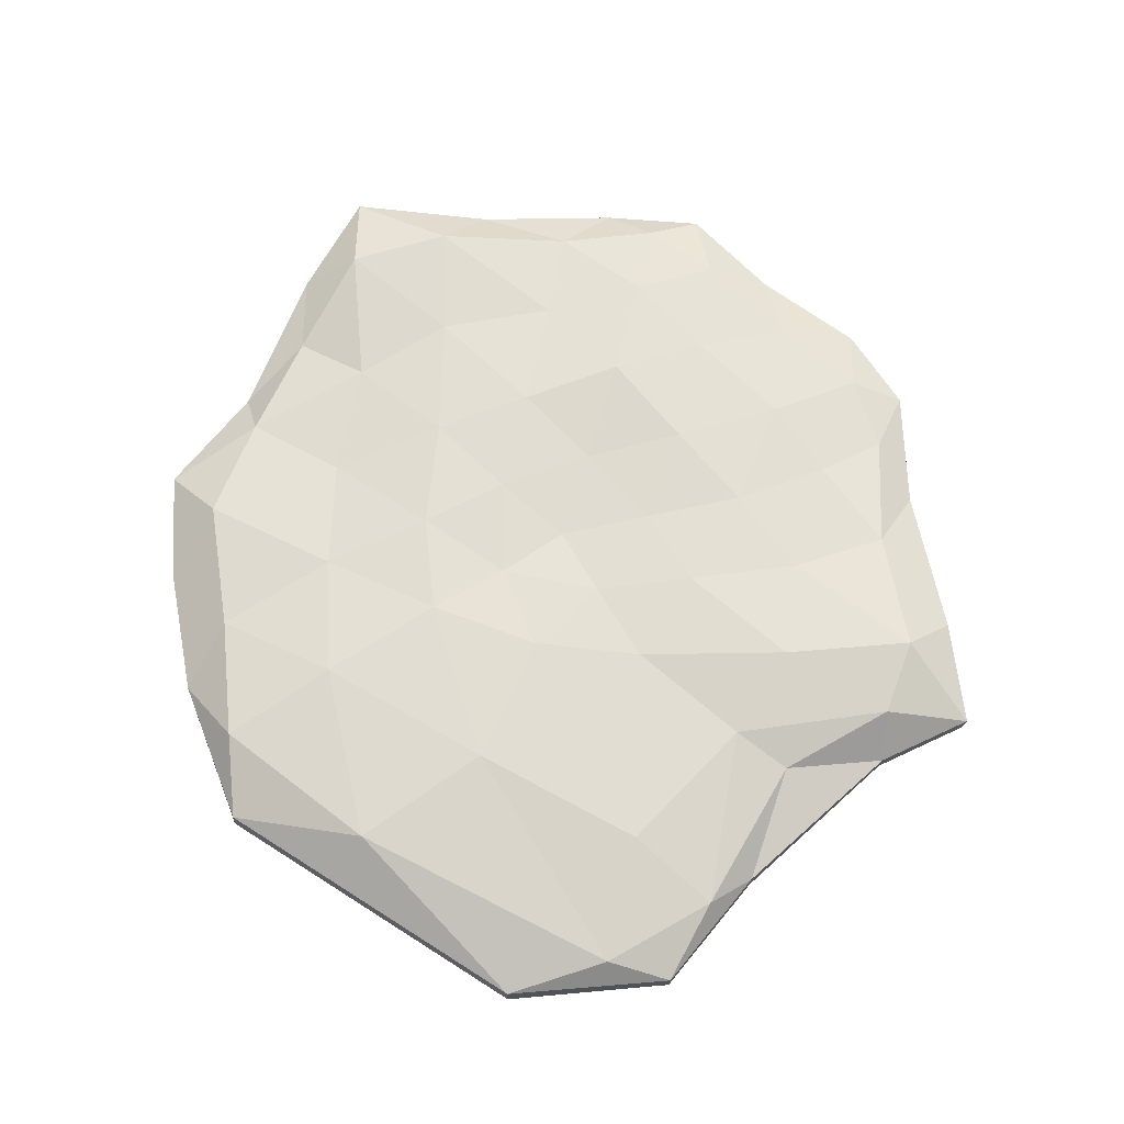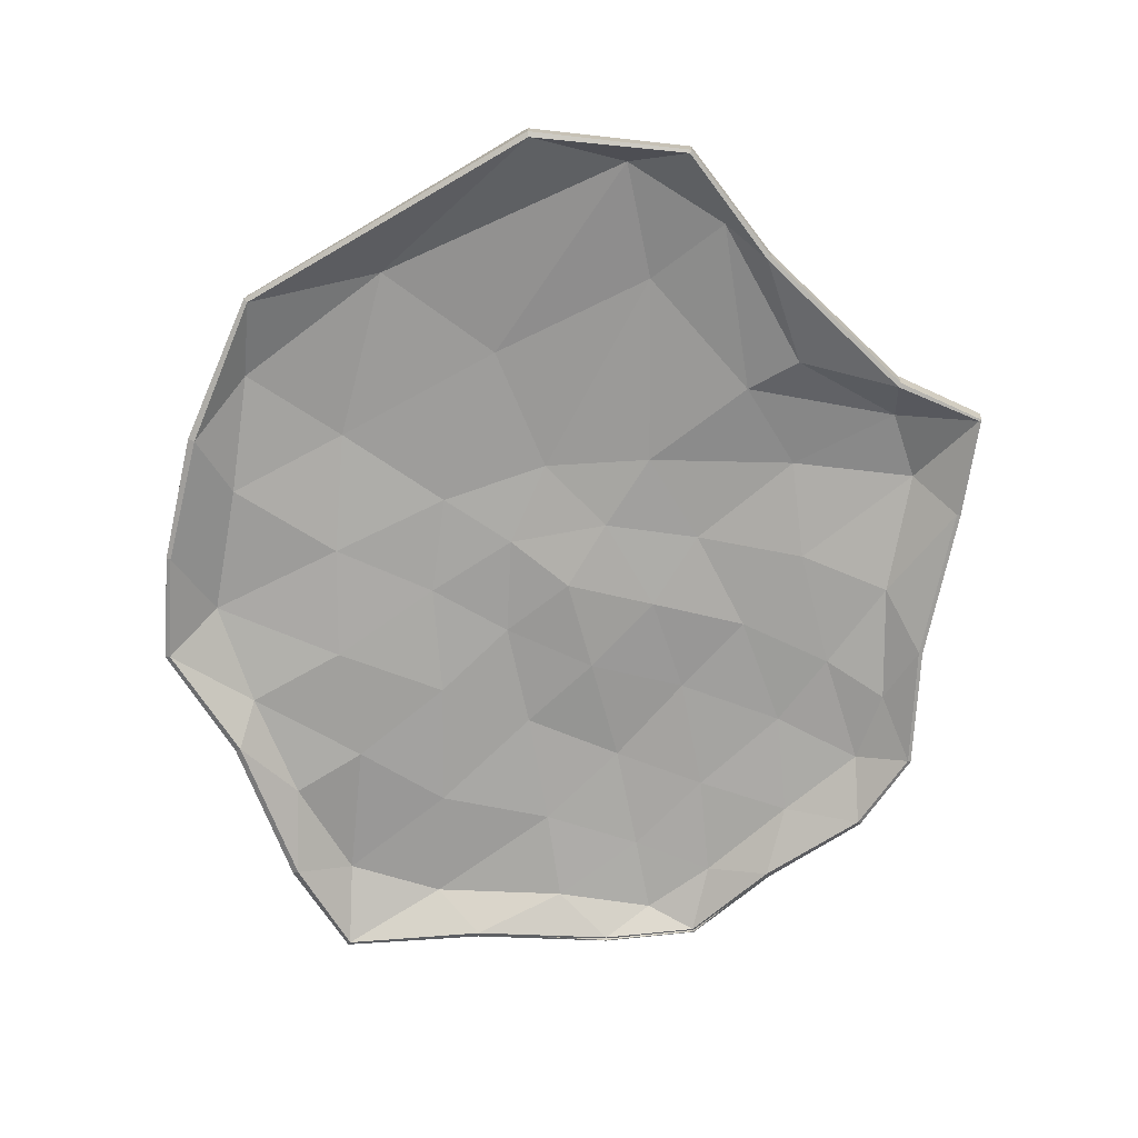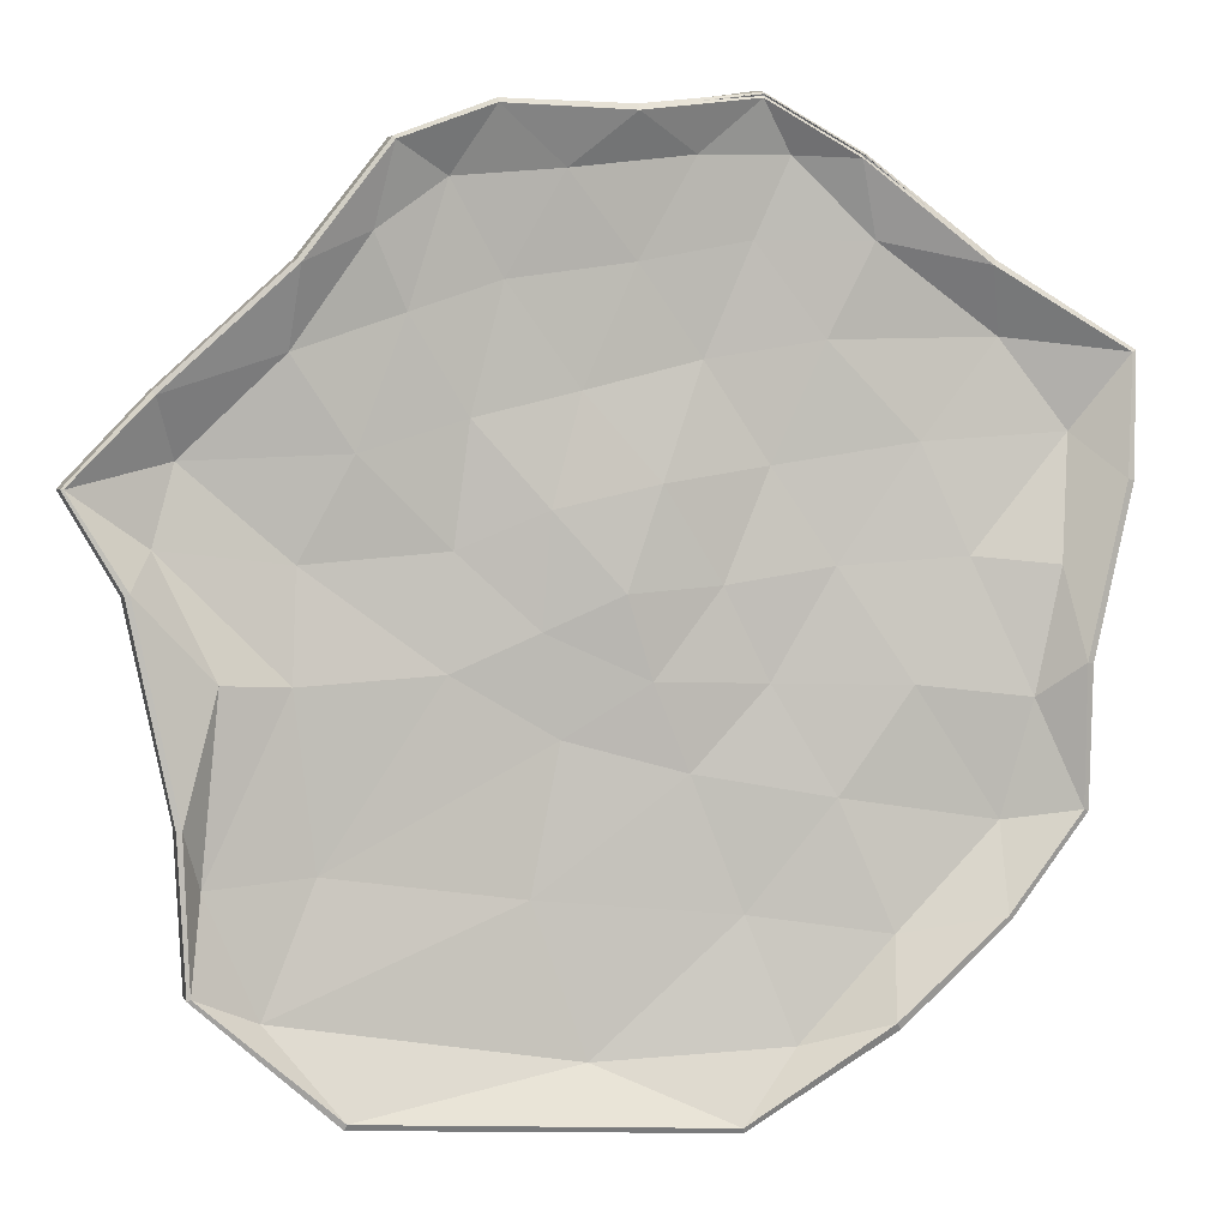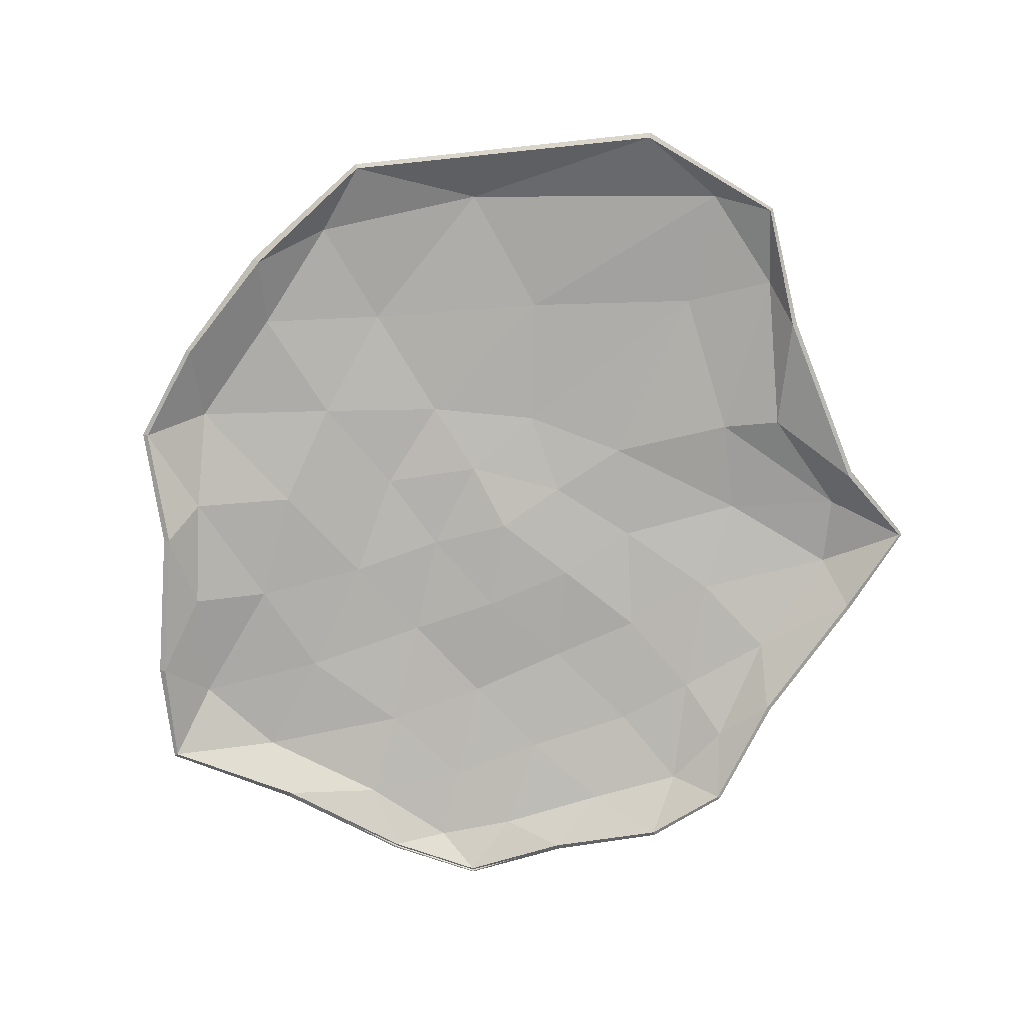
<metadata>
{"format":"obj","ext":"obj","renderer":"f3d","projection":"perspective","resolution":1024,"background":"white","views":[{"elev":67.3,"azim":-143.9,"up":"+Y"},{"elev":-71.8,"azim":-145.6,"up":"+Y"},{"elev":2.4,"azim":-13.3,"up":"+Z"},{"elev":-79.5,"azim":-170.1,"up":"+Y"}]}
</metadata>
<code>
o Icosphere
v 3.537 2.431 8.177
v -5.414 2.277 6.443
v -8.561 2.172 -2.817
v 3.727 2.434 -10.73
v 9.528 2.037 -0.4661
v 0.01222 2.565 -1.036
v 10.83 1.628 1.356
v 9.891 1.398 -2.544
v 2.82 1.963 9.412
v 4.999 1.837 8.157
v -6.921 1.806 5.729
v -5.003 1.719 8.208
v -9.39 1.608 -5.67
v -10.4 1.746 -0.9634
v 5.691 1.577 -10.19
v 2.373 1.872 -12.29
v 9.838 2.598 2.407
v 8.239 2.663 4.457
v 5.412 2.468 6.441
v 1.491 2.475 8.161
v -1.311 2.384 7.805
v -3.797 2.358 7.57
v -7.083 2.533 3.958
v -9.368 2.927 1.74
v -9.879 2.647 -0.09649
v -8.973 2.145 -6.953
v -7.752 2.143 -9.713
v -0.8208 2.622 -10.9
v 5.86 2.302 -8.362
v 8.229 2.355 -5.964
v 8.944 2.146 -3.297
v 0.7978 2.627 1.265
v 1.721 2.843 3.889
v 2.767 2.678 6.4
v 7.526 2.396 -0.2755
v 4.616 2.702 -0.4775
v 2.146 2.78 -0.8742
v -1.586 2.7 0.7191
v -3.295 2.758 2.624
v -4.63 2.535 4.784
v -1.766 2.721 -1.83
v -3.757 2.756 -2.688
v -7.02 2.572 -2.894
v 0.6146 2.728 -2.896
v 1.455 2.858 -4.864
v 2.637 2.787 -7.897
v 3.187 2.787 -2.96
v 6.272 2.36 -3.011
v 4.627 2.57 -5.413
v -1.346 2.86 -4.1
v -2.031 2.836 -7.436
v -6.535 2.626 -6.793
v -3.618 2.837 -0.126
v -6.885 2.93 -0.4089
v -5.681 2.703 1.889
v -0.9024 2.82 3.209
v -2.582 2.658 5.495
v 0.2564 2.673 5.906
v 3.184 2.808 1.656
v 4.382 2.614 4.323
v 6.457 2.589 2.174
v 9.917 1.663 -5.711
v 8.124 1.545 -7.915
v -6.099 1.579 -11.74
v -9.214 1.633 -9.057
v -11.63 2.008 1.139
v -9.8 2.087 3.065
v -2.87 1.776 8.997
v 0.09295 1.854 8.975
v 7.874 1.905 5.94
v 11.04 2.013 4.102
v 3.55 2.044 8.195
v -5.395 1.754 6.417
v -8.572 1.743 -2.83
v 3.725 1.971 -10.73
v 9.535 1.597 -0.4771
v 0.01095 2.121 -1.044
v 10.86 1.119 1.345
v 9.888 0.9383 -2.552
v 2.812 1.506 9.365
v 4.989 1.398 8.136
v -6.912 1.323 5.711
v -4.997 1.256 8.192
v -9.389 1.132 -5.678
v -10.38 1.256 -0.9591
v 5.689 1.1 -10.2
v 2.374 1.443 -12.31
v 9.831 2.121 2.4
v 8.24 2.217 4.452
v 5.411 2.005 6.432
v 1.489 2.025 8.156
v -1.312 1.938 7.8
v -3.802 1.92 7.569
v -7.08 2.053 3.944
v -9.363 2.444 1.727
v -9.878 2.183 -0.1033
v -8.985 1.703 -6.962
v -7.772 1.734 -9.743
v -0.823 2.19 -10.91
v 5.864 1.859 -8.374
v 8.238 1.934 -5.979
v 8.927 1.645 -3.305
v 0.7964 2.181 1.256
v 1.72 2.378 3.881
v 2.765 2.212 6.392
v 7.525 1.939 -0.2838
v 4.609 2.164 -0.4832
v 2.145 2.303 -0.8825
v -1.59 2.175 0.7116
v -3.295 2.264 2.615
v -4.632 2.085 4.777
v -1.765 2.308 -1.836
v -3.76 2.343 -2.697
v -7.022 2.118 -2.903
v 0.6136 2.283 -2.903
v 1.455 2.415 -4.872
v 2.638 2.346 -7.905
v 3.185 2.31 -2.968
v 6.267 1.859 -3.019
v 4.621 2.055 -5.42
v -1.347 2.447 -4.107
v -2.03 2.333 -7.442
v -6.534 2.149 -6.8
v -3.619 2.393 -0.1338
v -6.886 2.451 -0.4162
v -5.682 2.211 1.878
v -0.9032 2.346 3.201
v -2.584 2.211 5.488
v 0.255 2.226 5.899
v 3.183 2.334 1.648
v 4.383 2.198 4.317
v 6.456 2.136 2.166
v 9.909 1.206 -5.716
v 8.145 1.075 -7.945
v -6.101 1.057 -11.75
v -9.211 1.172 -9.063
v -11.61 1.549 1.128
v -9.792 1.606 3.047
v -2.873 1.306 9.003
v 0.09142 1.402 8.97
v 7.87 1.453 5.928
v 11.05 1.518 4.1
v 9.889 0.9385 -2.552
v 9.914 1.208 -5.718
v 8.128 1.069 -7.928
v 5.678 1.096 -10.19
v 2.379 1.45 -12.33
v -6.082 1.043 -11.7
v -9.211 1.172 -9.063
v -9.372 1.129 -5.677
v -10.36 1.252 -0.9511
v -11.62 1.551 1.129
v -9.783 1.603 3.037
v -6.901 1.319 5.701
v -4.998 1.256 8.192
v -2.871 1.302 8.989
v 0.09098 1.404 8.975
v 2.815 1.512 9.384
v 5.004 1.404 8.157
v 7.875 1.455 5.936
v 11.02 1.509 4.087
v 10.8 1.105 1.357
v 3.554 2.524 8.21
v -5.441 2.37 6.468
v -8.593 2.266 -2.831
v 3.754 2.522 -10.76
v 9.565 2.129 -0.4804
v 0.01153 2.665 -1.033
v 10.92 1.673 1.337
v 9.981 1.441 -2.555
v 2.835 2.01 9.499
v 5.05 1.881 8.231
v -6.986 1.852 5.79
v -5.055 1.765 8.28
v -9.482 1.648 -5.675
v -10.48 1.788 -1.004
v 5.749 1.622 -10.26
v 2.393 1.921 -12.37
v 9.87 2.693 2.399
v 8.253 2.759 4.48
v 5.429 2.564 6.465
v 1.486 2.571 8.191
v -1.314 2.48 7.833
v -3.811 2.453 7.6
v -7.097 2.629 3.983
v -9.391 3.023 1.756
v -9.916 2.737 -0.1205
v -9.028 2.229 -6.958
v -7.784 2.231 -9.748
v -0.8247 2.716 -10.93
v 5.885 2.396 -8.384
v 8.255 2.45 -5.98
v 8.979 2.24 -3.296
v 0.7954 2.727 1.261
v 1.722 2.943 3.89
v 2.77 2.777 6.408
v 7.536 2.495 -0.2824
v 4.624 2.802 -0.4801
v 2.142 2.879 -0.8732
v -1.581 2.8 0.7172
v -3.297 2.858 2.627
v -4.637 2.634 4.793
v -1.762 2.821 -1.827
v -3.759 2.856 -2.69
v -7.033 2.671 -2.902
v 0.6137 2.828 -2.89
v 1.458 2.958 -4.863
v 2.645 2.887 -7.901
v 3.193 2.887 -2.96
v 6.282 2.459 -3.012
v 4.637 2.67 -5.414
v -1.346 2.96 -4.097
v -2.034 2.936 -7.44
v -6.546 2.726 -6.799
v -3.615 2.937 -0.1251
v -6.888 3.03 -0.4134
v -5.68 2.803 1.896
v -0.903 2.92 3.209
v -2.587 2.758 5.504
v 0.2539 2.773 5.915
v 3.185 2.908 1.656
v 4.387 2.714 4.327
v 6.46 2.689 2.172
v 10 1.713 -5.738
v 8.187 1.594 -7.975
v -6.132 1.628 -11.82
v -9.295 1.677 -9.096
v -11.72 2.051 1.148
v -9.86 2.134 3.129
v -2.885 1.826 9.082
v 0.08407 1.905 9.061
v 7.922 1.952 6.015
v 11.12 2.063 4.142
v 3.532 1.952 8.162
v -5.367 1.661 6.392
v -8.539 1.65 -2.816
v 3.697 1.882 -10.7
v 9.496 1.506 -0.4629
v 0.01133 2.022 -1.048
v 10.94 1.059 1.337
v 9.988 0.9387 -2.561
v 2.822 1.592 9.416
v 5.024 1.477 8.186
v -6.969 1.258 5.76
v -5.041 1.188 8.25
v -9.464 1.066 -5.688
v -10.45 1.187 -0.9798
v 5.755 1.098 -10.28
v 2.393 1.445 -12.4
v 9.797 2.027 2.408
v 8.225 2.121 4.429
v 5.394 1.909 6.409
v 1.495 1.93 8.127
v -1.308 1.842 7.771
v -3.786 1.826 7.539
v -7.065 1.957 3.919
v -9.341 2.348 1.71
v -9.841 2.094 -0.07905
v -8.929 1.621 -6.958
v -7.738 1.649 -9.704
v -0.8184 2.096 -10.88
v 5.838 1.765 -8.352
v 8.212 1.839 -5.964
v 8.893 1.551 -3.306
v 0.7994 2.081 1.26
v 1.719 2.278 3.879
v 2.762 2.113 6.385
v 7.516 1.84 -0.2762
v 4.6 2.065 -0.48
v 2.147 2.203 -0.8835
v -1.594 2.075 0.7122
v -3.293 2.164 2.612
v -4.624 1.986 4.768
v -1.769 2.208 -1.841
v -3.757 2.243 -2.695
v -7.008 2.02 -2.895
v 0.6131 2.183 -2.91
v 1.451 2.315 -4.873
v 2.63 2.246 -7.901
v 3.177 2.21 -2.967
v 6.258 1.759 -3.018
v 4.611 1.956 -5.42
v -1.347 2.347 -4.109
v -2.026 2.234 -7.437
v -6.523 2.05 -6.795
v -3.622 2.293 -0.1366
v -6.883 2.352 -0.4126
v -5.682 2.112 1.871
v -0.9019 2.246 3.203
v -2.579 2.112 5.481
v 0.2572 2.126 5.891
v 3.181 2.234 1.649
v 4.379 2.098 4.313
v 6.453 2.036 2.17
v 10 1.207 -5.752
v 8.205 1.016 -7.999
v -6.132 1.002 -11.83
v -9.274 1.101 -9.095
v -11.67 1.468 1.137
v -9.848 1.543 3.101
v -2.886 1.249 9.084
v 0.08638 1.401 9.07
v 7.925 1.452 6.012
v 11.13 1.47 4.143
v 9.827 0.8605 -2.542
v 9.869 1.119 -5.708
v 8.119 0.97 -7.916
v 5.637 1.02 -10.14
v 2.363 1.362 -12.28
v -6.08 0.9428 -11.7
v -9.193 1.074 -9.055
v -9.341 1.034 -5.68
v -10.34 1.158 -0.9288
v -11.6 1.453 1.133
v -9.773 1.505 3.021
v -6.89 1.221 5.686
v -4.989 1.157 8.182
v -2.868 1.202 8.984
v 0.1008 1.316 8.928
v 2.803 1.519 9.285
v 4.944 1.421 8.078
v 7.847 1.37 5.892
v 11.03 1.409 4.097
v 10.78 1.008 1.37
f 1 34 19
f 2 40 22
f 3 43 25
f 4 46 28
f 5 35 31
f 37 6 44
f 36 37 47
f 35 36 48
f 37 44 47
f 47 44 45
f 36 47 48
f 48 47 49
f 47 45 49
f 49 45 46
f 35 48 31
f 31 48 30
f 48 49 30
f 30 49 29
f 49 46 29
f 29 46 4
f 44 6 41
f 45 44 50
f 46 45 51
f 44 41 50
f 50 41 42
f 45 50 51
f 51 50 52
f 50 42 52
f 52 42 43
f 46 51 28
f 28 51 27
f 51 52 27
f 27 52 26
f 52 43 26
f 26 43 3
f 41 6 38
f 42 41 53
f 43 42 54
f 41 38 53
f 53 38 39
f 42 53 54
f 54 53 55
f 53 39 55
f 55 39 40
f 43 54 25
f 25 54 24
f 54 55 24
f 24 55 23
f 55 40 23
f 23 40 2
f 38 6 32
f 39 38 56
f 40 39 57
f 38 32 56
f 56 32 33
f 39 56 57
f 57 56 58
f 56 33 58
f 58 33 34
f 40 57 22
f 22 57 21
f 57 58 21
f 21 58 20
f 58 34 20
f 20 34 1
f 32 6 37
f 33 32 59
f 34 33 60
f 32 37 59
f 59 37 36
f 33 59 60
f 60 59 61
f 59 36 61
f 61 36 35
f 34 60 19
f 19 60 18
f 60 61 18
f 18 61 17
f 61 35 17
f 17 35 5
f 8 5 31
f 8 31 62
f 62 31 30
f 62 30 63
f 63 30 29
f 63 29 15
f 15 29 4
f 16 4 28
f 16 28 64
f 64 28 27
f 64 27 65
f 65 27 26
f 65 26 13
f 13 26 3
f 14 3 25
f 14 25 66
f 66 25 24
f 66 24 67
f 67 24 23
f 67 23 11
f 11 23 2
f 12 2 22
f 12 22 68
f 68 22 21
f 68 21 69
f 69 21 20
f 69 20 9
f 9 20 1
f 10 1 19
f 10 19 70
f 70 19 18
f 70 18 71
f 71 18 17
f 71 17 7
f 7 17 5
f 15 4 16
f 13 3 14
f 11 2 12
f 9 1 10
f 7 5 8
f 72 90 105
f 73 93 111
f 74 96 114
f 75 99 117
f 76 102 106
f 108 115 77
f 107 118 108
f 106 119 107
f 108 118 115
f 118 116 115
f 107 119 118
f 119 120 118
f 118 120 116
f 120 117 116
f 106 102 119
f 102 101 119
f 119 101 120
f 101 100 120
f 120 100 117
f 100 75 117
f 115 112 77
f 116 121 115
f 117 122 116
f 115 121 112
f 121 113 112
f 116 122 121
f 122 123 121
f 121 123 113
f 123 114 113
f 117 99 122
f 99 98 122
f 122 98 123
f 98 97 123
f 123 97 114
f 97 74 114
f 112 109 77
f 113 124 112
f 114 125 113
f 112 124 109
f 124 110 109
f 113 125 124
f 125 126 124
f 124 126 110
f 126 111 110
f 114 96 125
f 96 95 125
f 125 95 126
f 95 94 126
f 126 94 111
f 94 73 111
f 109 103 77
f 110 127 109
f 111 128 110
f 109 127 103
f 127 104 103
f 110 128 127
f 128 129 127
f 127 129 104
f 129 105 104
f 111 93 128
f 93 92 128
f 128 92 129
f 92 91 129
f 129 91 105
f 91 72 105
f 103 108 77
f 104 130 103
f 105 131 104
f 103 130 108
f 130 107 108
f 104 131 130
f 131 132 130
f 130 132 107
f 132 106 107
f 105 90 131
f 90 89 131
f 131 89 132
f 89 88 132
f 132 88 106
f 88 76 106
f 143 102 76
f 143 144 102
f 144 101 102
f 144 145 101
f 145 100 101
f 145 146 100
f 146 75 100
f 147 99 75
f 147 148 99
f 148 98 99
f 148 149 98
f 149 97 98
f 149 150 97
f 150 74 97
f 151 96 74
f 151 152 96
f 152 95 96
f 152 153 95
f 153 94 95
f 153 154 94
f 154 73 94
f 155 93 73
f 155 156 93
f 156 92 93
f 156 157 92
f 157 91 92
f 157 158 91
f 158 72 91
f 159 90 72
f 159 160 90
f 160 89 90
f 160 161 89
f 161 88 89
f 161 162 88
f 162 76 88
f 146 147 75
f 150 151 74
f 154 155 73
f 158 159 72
f 162 143 76
f 66 67 138 137
f 65 13 84 136
f 13 14 85 84
f 10 70 141 81
f 68 69 140 139
f 11 12 83 82
f 67 11 82 138
f 8 62 133 79
f 9 10 81 80
f 70 71 142 141
f 69 9 80 140
f 7 8 79 78
f 16 64 135 87
f 62 63 134 133
f 71 7 78 142
f 14 66 137 85
f 64 65 136 135
f 63 15 86 134
f 12 68 139 83
f 15 16 87 86
f 144 143 79 133
f 145 144 133 134
f 146 145 134 86
f 148 147 87 135
f 149 148 135 136
f 150 149 136 84
f 152 151 85 137
f 153 152 137 138
f 154 153 138 82
f 156 155 83 139
f 157 156 139 140
f 158 157 140 80
f 160 159 81 141
f 161 160 141 142
f 162 161 142 78
f 147 146 86 87
f 151 150 84 85
f 155 154 82 83
f 159 158 80 81
f 143 162 78 79
f 163 181 196
f 164 184 202
f 165 187 205
f 166 190 208
f 167 193 197
f 199 206 168
f 198 209 199
f 197 210 198
f 199 209 206
f 209 207 206
f 198 210 209
f 210 211 209
f 209 211 207
f 211 208 207
f 197 193 210
f 193 192 210
f 210 192 211
f 192 191 211
f 211 191 208
f 191 166 208
f 206 203 168
f 207 212 206
f 208 213 207
f 206 212 203
f 212 204 203
f 207 213 212
f 213 214 212
f 212 214 204
f 214 205 204
f 208 190 213
f 190 189 213
f 213 189 214
f 189 188 214
f 214 188 205
f 188 165 205
f 203 200 168
f 204 215 203
f 205 216 204
f 203 215 200
f 215 201 200
f 204 216 215
f 216 217 215
f 215 217 201
f 217 202 201
f 205 187 216
f 187 186 216
f 216 186 217
f 186 185 217
f 217 185 202
f 185 164 202
f 200 194 168
f 201 218 200
f 202 219 201
f 200 218 194
f 218 195 194
f 201 219 218
f 219 220 218
f 218 220 195
f 220 196 195
f 202 184 219
f 184 183 219
f 219 183 220
f 183 182 220
f 220 182 196
f 182 163 196
f 194 199 168
f 195 221 194
f 196 222 195
f 194 221 199
f 221 198 199
f 195 222 221
f 222 223 221
f 221 223 198
f 223 197 198
f 196 181 222
f 181 180 222
f 222 180 223
f 180 179 223
f 223 179 197
f 179 167 197
f 170 193 167
f 170 224 193
f 224 192 193
f 224 225 192
f 225 191 192
f 225 177 191
f 177 166 191
f 178 190 166
f 178 226 190
f 226 189 190
f 226 227 189
f 227 188 189
f 227 175 188
f 175 165 188
f 176 187 165
f 176 228 187
f 228 186 187
f 228 229 186
f 229 185 186
f 229 173 185
f 173 164 185
f 174 184 164
f 174 230 184
f 230 183 184
f 230 231 183
f 231 182 183
f 231 171 182
f 171 163 182
f 172 181 163
f 172 232 181
f 232 180 181
f 232 233 180
f 233 179 180
f 233 169 179
f 169 167 179
f 177 178 166
f 175 176 165
f 173 174 164
f 171 172 163
f 169 170 167
f 234 267 252
f 235 273 255
f 236 276 258
f 237 279 261
f 238 268 264
f 270 239 277
f 269 270 280
f 268 269 281
f 270 277 280
f 280 277 278
f 269 280 281
f 281 280 282
f 280 278 282
f 282 278 279
f 268 281 264
f 264 281 263
f 281 282 263
f 263 282 262
f 282 279 262
f 262 279 237
f 277 239 274
f 278 277 283
f 279 278 284
f 277 274 283
f 283 274 275
f 278 283 284
f 284 283 285
f 283 275 285
f 285 275 276
f 279 284 261
f 261 284 260
f 284 285 260
f 260 285 259
f 285 276 259
f 259 276 236
f 274 239 271
f 275 274 286
f 276 275 287
f 274 271 286
f 286 271 272
f 275 286 287
f 287 286 288
f 286 272 288
f 288 272 273
f 276 287 258
f 258 287 257
f 287 288 257
f 257 288 256
f 288 273 256
f 256 273 235
f 271 239 265
f 272 271 289
f 273 272 290
f 271 265 289
f 289 265 266
f 272 289 290
f 290 289 291
f 289 266 291
f 291 266 267
f 273 290 255
f 255 290 254
f 290 291 254
f 254 291 253
f 291 267 253
f 253 267 234
f 265 239 270
f 266 265 292
f 267 266 293
f 265 270 292
f 292 270 269
f 266 292 293
f 293 292 294
f 292 269 294
f 294 269 268
f 267 293 252
f 252 293 251
f 293 294 251
f 251 294 250
f 294 268 250
f 250 268 238
f 305 238 264
f 305 264 306
f 306 264 263
f 306 263 307
f 307 263 262
f 307 262 308
f 308 262 237
f 309 237 261
f 309 261 310
f 310 261 260
f 310 260 311
f 311 260 259
f 311 259 312
f 312 259 236
f 313 236 258
f 313 258 314
f 314 258 257
f 314 257 315
f 315 257 256
f 315 256 316
f 316 256 235
f 317 235 255
f 317 255 318
f 318 255 254
f 318 254 319
f 319 254 253
f 319 253 320
f 320 253 234
f 321 234 252
f 321 252 322
f 322 252 251
f 322 251 323
f 323 251 250
f 323 250 324
f 324 250 238
f 308 237 309
f 312 236 313
f 316 235 317
f 320 234 321
f 324 238 305
f 228 299 300 229
f 227 298 246 175
f 175 246 247 176
f 172 243 303 232
f 230 301 302 231
f 173 244 245 174
f 229 300 244 173
f 170 241 295 224
f 171 242 243 172
f 232 303 304 233
f 231 302 242 171
f 169 240 241 170
f 178 249 297 226
f 224 295 296 225
f 233 304 240 169
f 176 247 299 228
f 226 297 298 227
f 225 296 248 177
f 174 245 301 230
f 177 248 249 178
f 306 295 241 305
f 307 296 295 306
f 308 248 296 307
f 310 297 249 309
f 311 298 297 310
f 312 246 298 311
f 314 299 247 313
f 315 300 299 314
f 316 244 300 315
f 318 301 245 317
f 319 302 301 318
f 320 242 302 319
f 322 303 243 321
f 323 304 303 322
f 324 240 304 323
f 309 249 248 308
f 313 247 246 312
f 317 245 244 316
f 321 243 242 320
f 305 241 240 324

</code>
